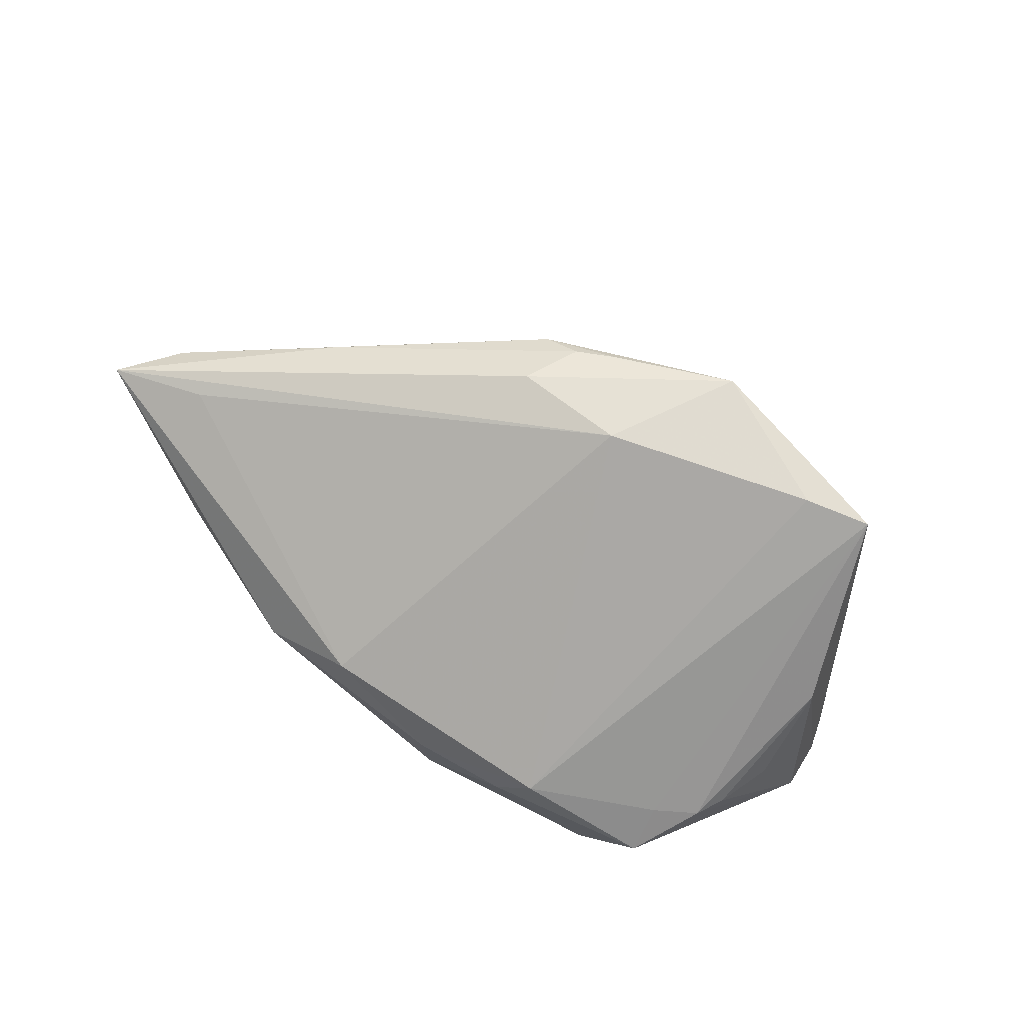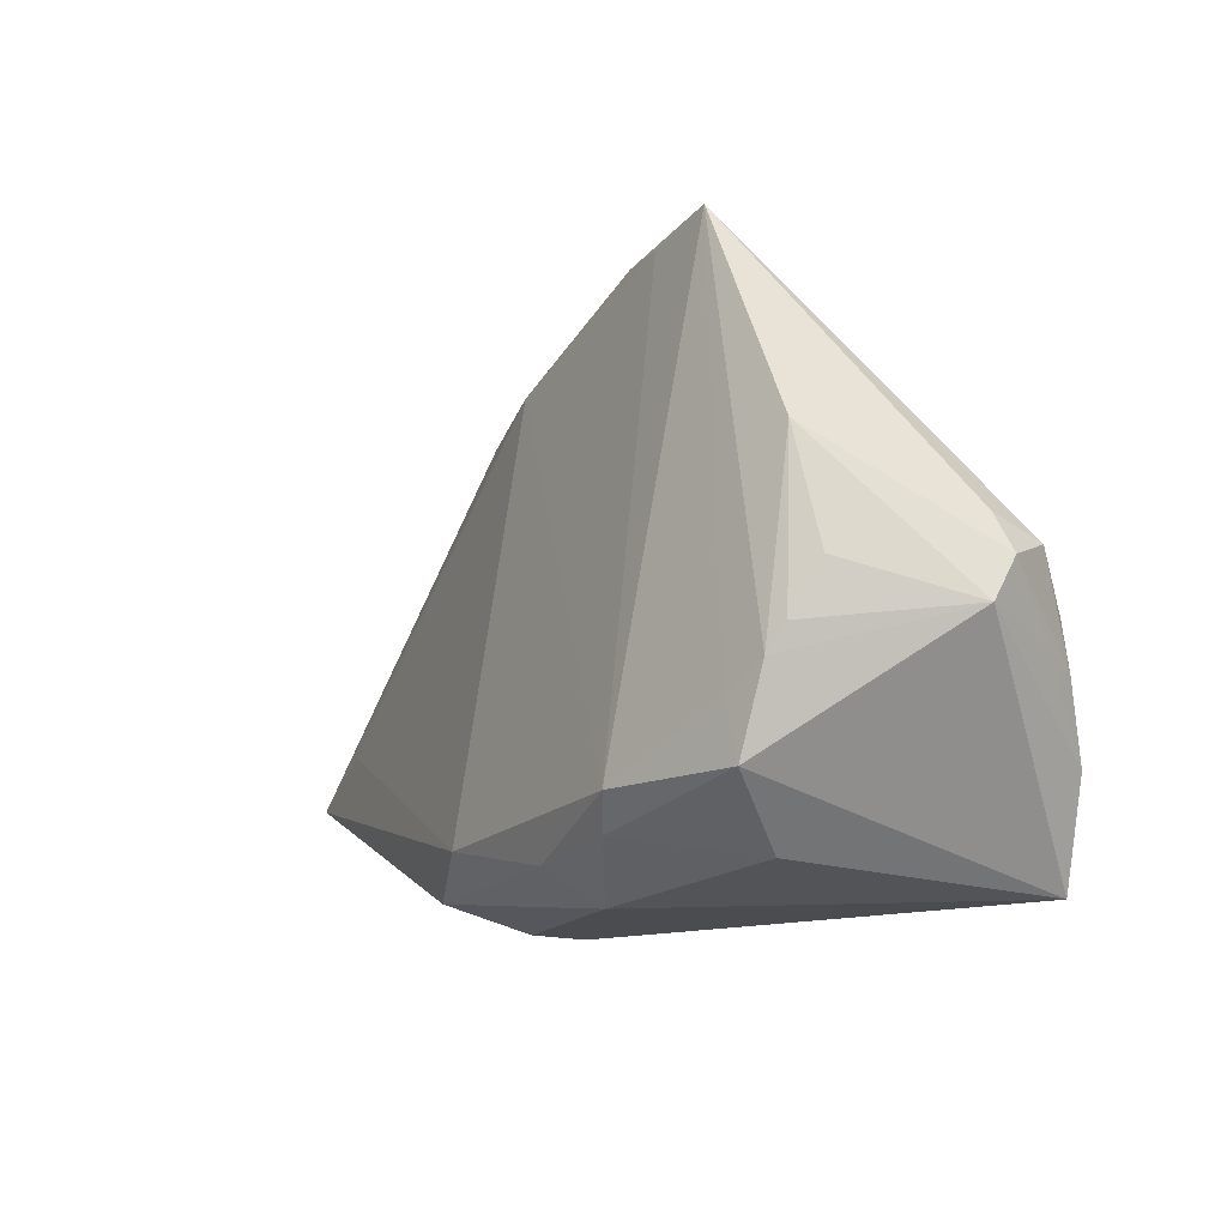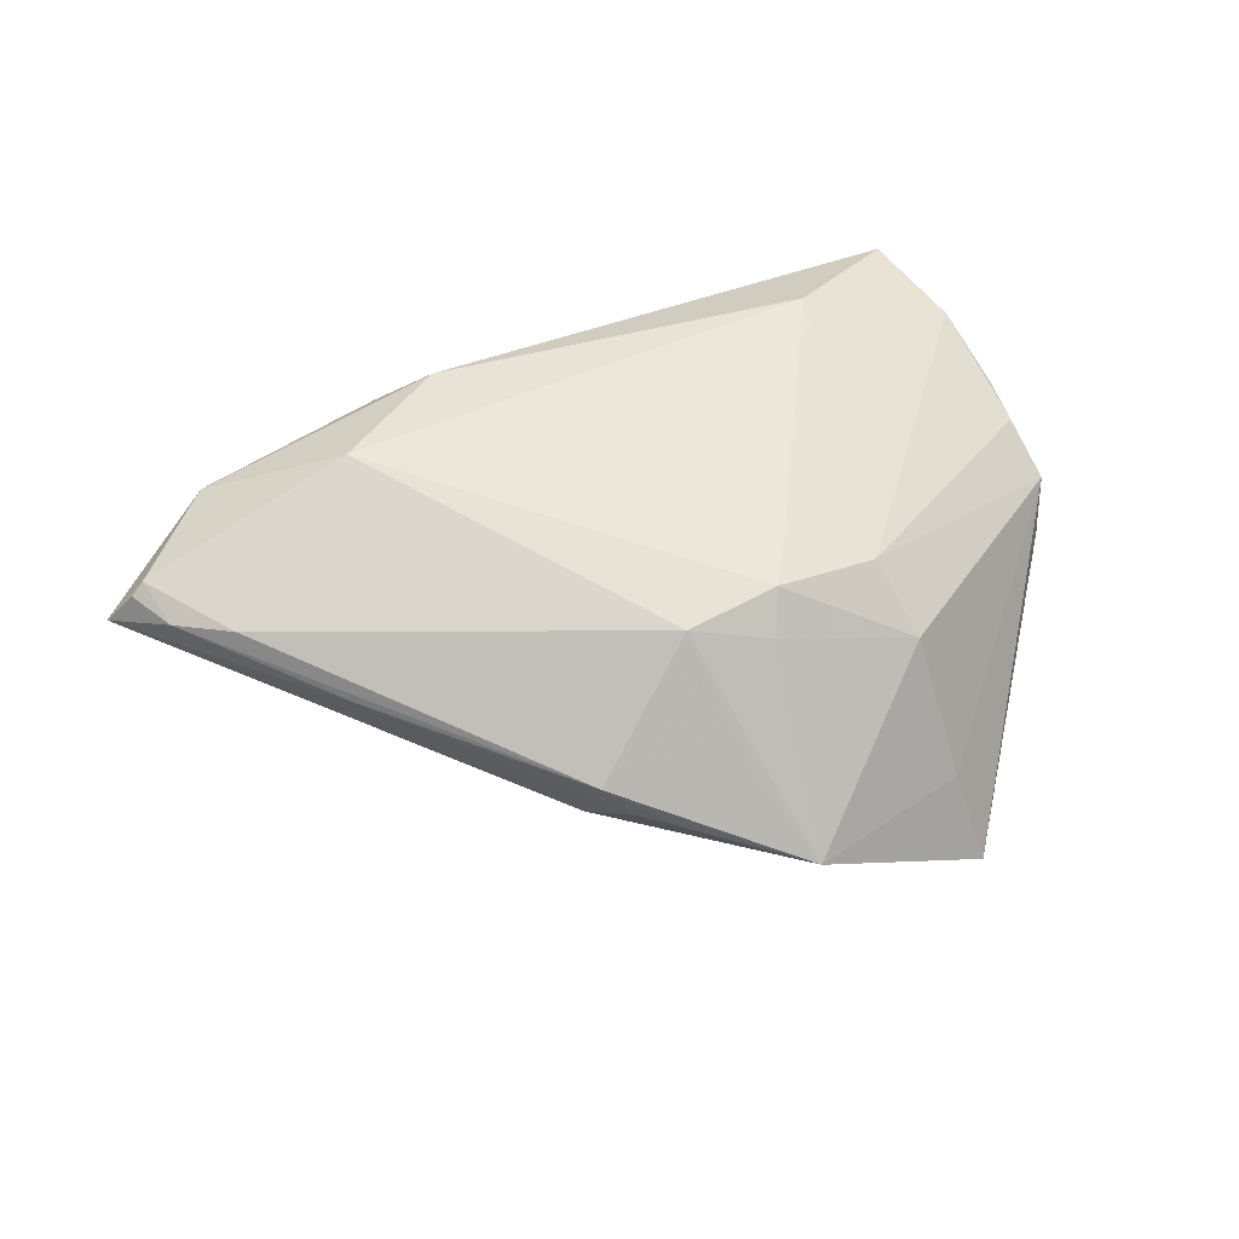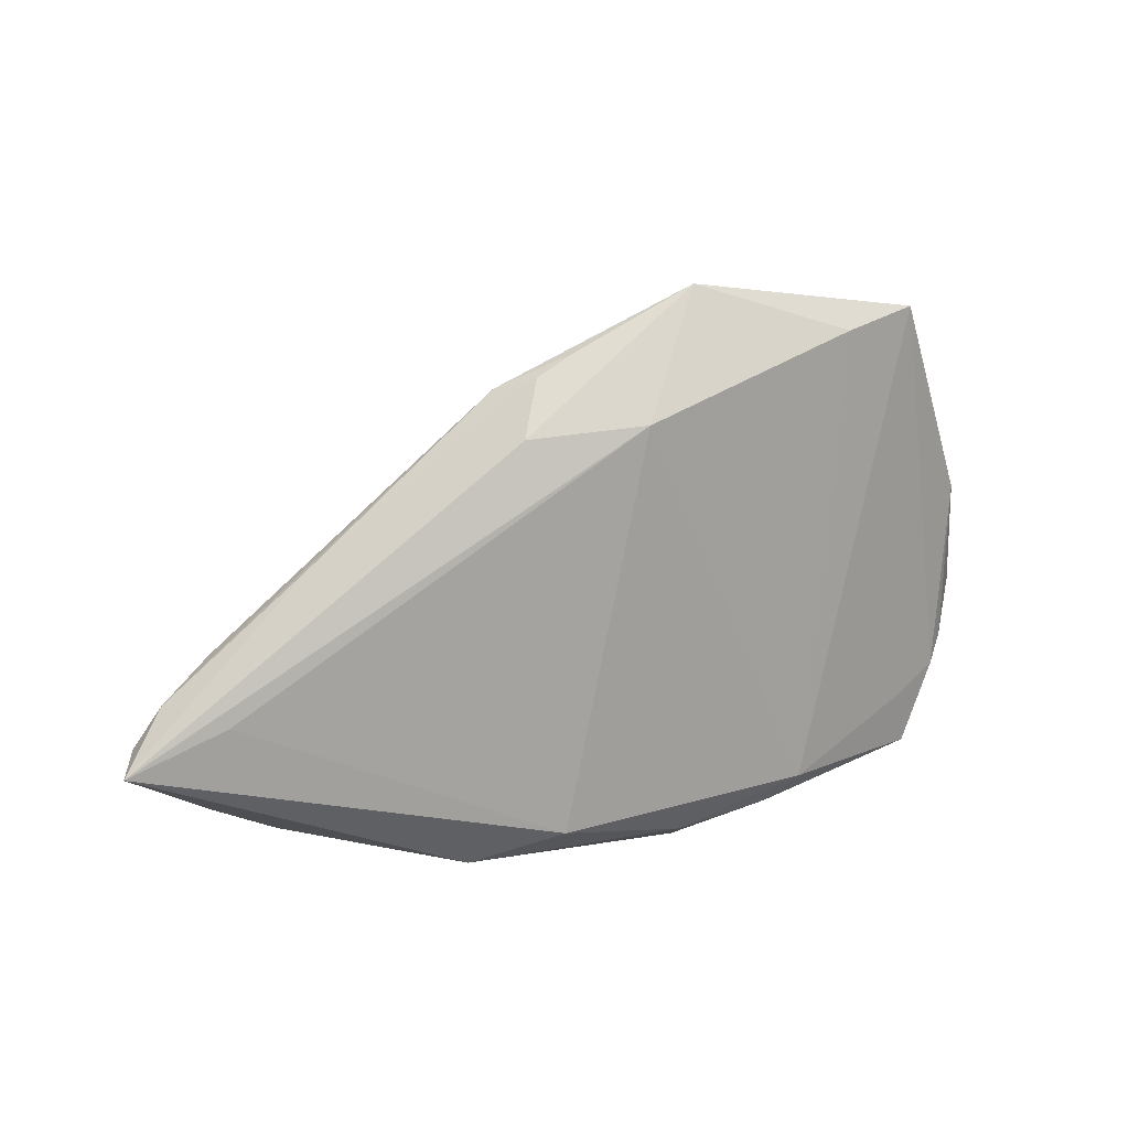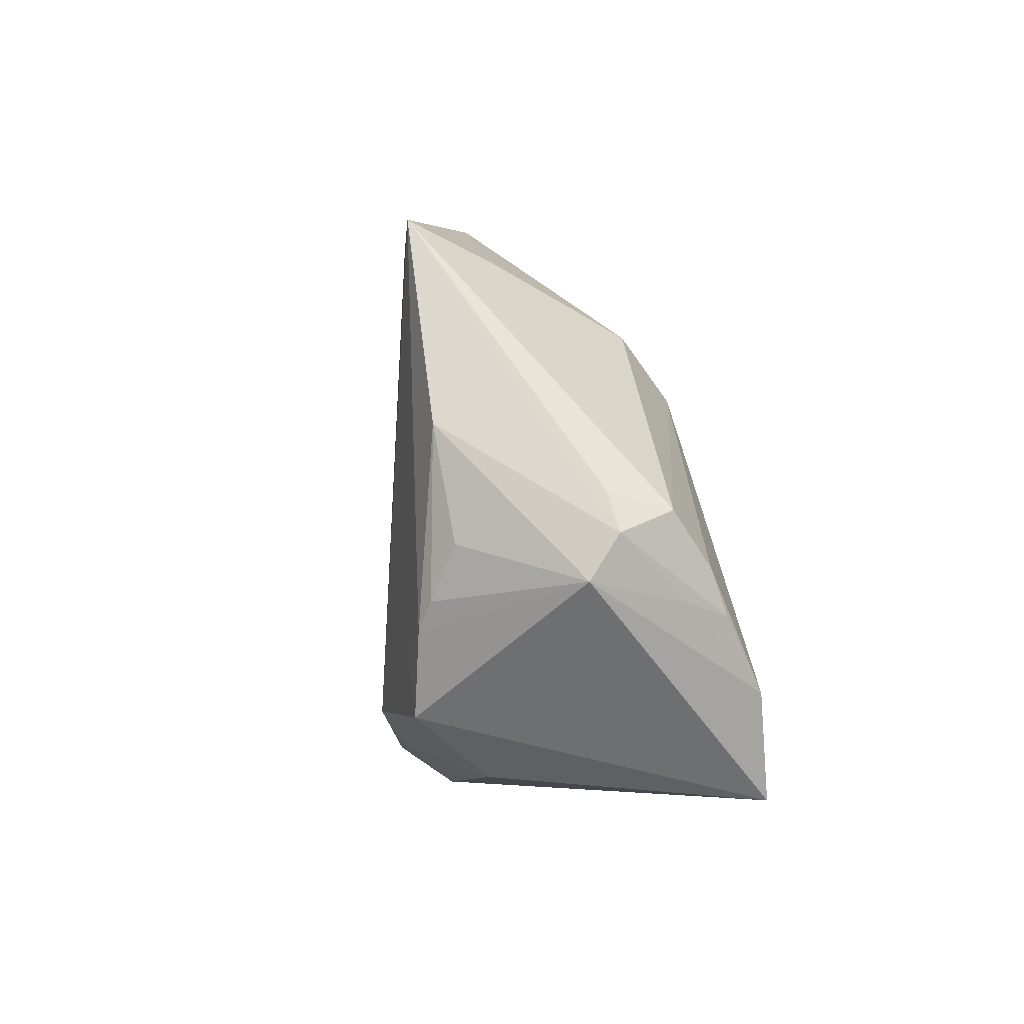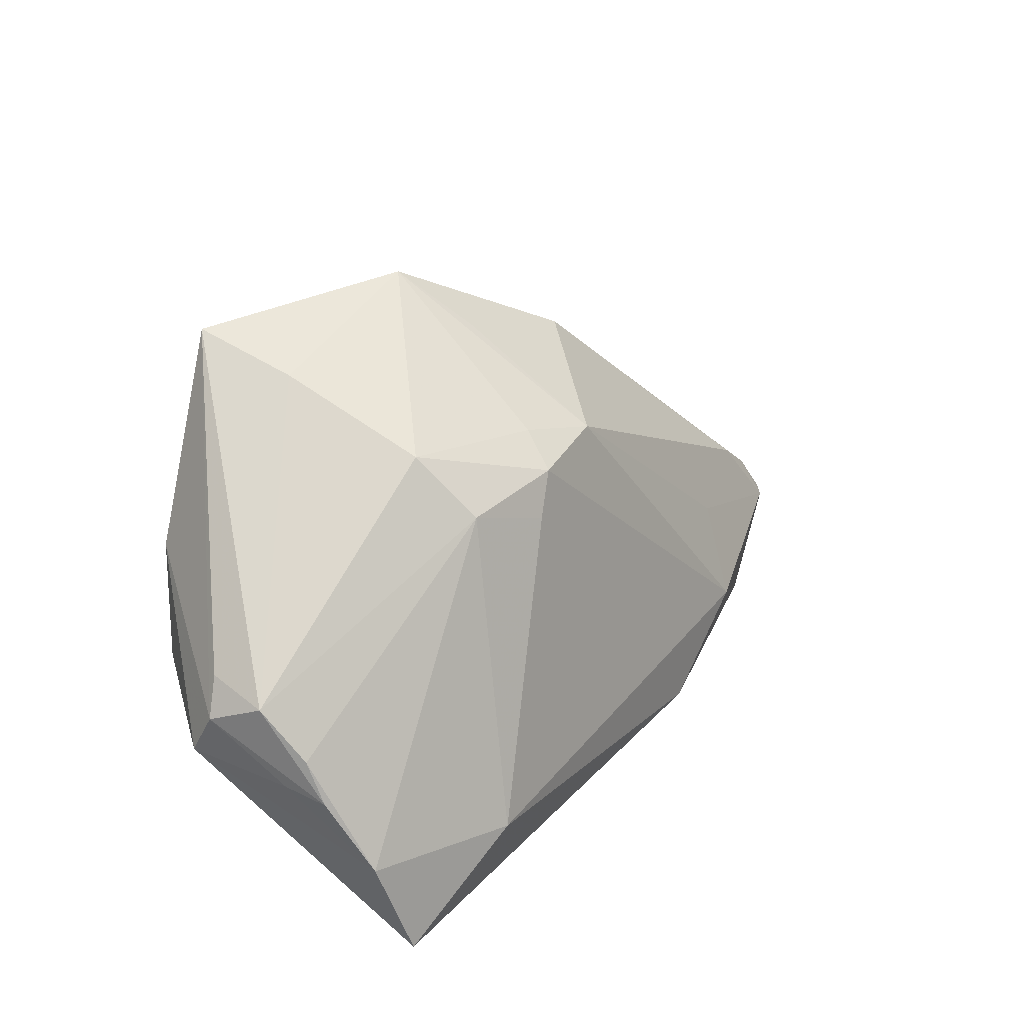
<metadata>
{"format":"obj","ext":"obj","renderer":"f3d","projection":"perspective","resolution":1024,"background":"white","views":[{"elev":-68.0,"azim":146.1,"up":"+Z"},{"elev":-14.9,"azim":-134.4,"up":"+Y"},{"elev":45.5,"azim":161.2,"up":"+Z"},{"elev":21.1,"azim":144.8,"up":"+Y"},{"elev":-3.4,"azim":-104.3,"up":"+Y"},{"elev":24.4,"azim":-55.3,"up":"+Y"}]}
</metadata>
<code>
v -0.02967 -0.01988 -0.02242
v 0.04777 0.01438 0.003973
v -0.01737 0.04026 -0.02143
v -0.04694 -0.001776 0.00984
v 0.009953 0.03124 -0.01587
v 0.005345 -0.02549 -0.01709
v -0.02336 0.03772 -0.01066
v -0.02013 0.0294 0.007279
v -0.04901 0.00489 0.004479
v 0.00907 0.02567 0.01461
v -0.003128 0.0238 0.01641
v -0.05058 0.00209 -0.002558
v 0.02245 -0.0217 -0.01545
v -0.01702 0.02157 0.01453
v 0.02254 -0.03007 0.006457
v -0.04347 -0.01681 0.01744
v 0.06847 -0.006853 0.01132
v 0.04077 -0.01119 0.02063
v 0.05843 -0.01957 0.01274
v -0.04828 0.007045 -0.003475
v -0.001374 0.04624 -0.009543
v 0.02654 -0.02256 0.02094
v -0.03681 0.0157 -0.0218
v 0.05149 -0.02253 0.008786
v -0.05012 -0.003619 -0.006134
v 0.07016 -0.006285 0.009791
v -0.006112 0.01816 0.01737
v 0.001471 -0.03007 -0.01081
v 0.06649 -0.0009941 0.008622
v -0.007197 -0.02395 -0.01964
v -0.03389 -0.009245 -0.02287
v -0.03903 -0.03007 0.01982
v -0.001527 0.02803 0.01199
v -0.02543 -0.02758 -0.01211
v 0.07364 -0.007829 0.005253
v 0.04325 0.0007491 0.01528
v 0.01884 0.036 -0.004047
v -0.02623 0.04246 -0.02288
v 0.03362 -0.02685 0.01499
v -0.04632 -0.00751 0.01206
v -0.02814 -0.01245 -0.02291
v -0.0105 -0.01981 -0.02291
v 0.003934 0.03869 -0.0009791
v -0.0231 -0.01866 0.02359
v 0.02265 0.03419 0.0001196
v 0.04871 -0.02074 0.001065
v 0.02359 0.02988 -0.008345
v 0.06128 -0.002502 0.0007047
v 0.02635 -0.02965 0.0009086
v 0.01392 0.03866 -0.00508
v 0.05928 0.003671 0.009592
v -0.03931 0.001024 -0.01961
v 0.03275 -0.02609 -0.00798
v -0.04754 -0.00602 0.006821
v -0.03614 -0.00578 -0.02184
f 32 22 44
f 35 13 48
f 18 44 22
f 11 27 18
f 18 27 44
f 38 31 23
f 25 31 1
f 32 25 1
f 12 23 25
f 12 20 38
f 38 23 12
f 7 21 38
f 35 24 46
f 35 17 19
f 19 24 35
f 19 18 22
f 17 18 19
f 42 13 6
f 32 28 15
f 11 18 10
f 5 48 13
f 35 48 5
f 5 13 42
f 2 29 35
f 45 29 2
f 26 17 35
f 35 29 26
f 26 29 17
f 25 23 52
f 42 1 41
f 41 1 31
f 38 42 41
f 41 31 38
f 34 28 32
f 32 1 34
f 30 1 42
f 42 6 30
f 30 6 28
f 28 34 30
f 30 34 1
f 53 46 24
f 53 6 13
f 28 6 53
f 53 13 35
f 35 46 53
f 24 19 39
f 39 19 22
f 39 22 32
f 32 15 39
f 14 27 11
f 44 27 14
f 11 10 33
f 33 10 21
f 45 21 43
f 43 10 45
f 21 10 43
f 36 18 17
f 36 10 18
f 17 29 51
f 51 36 17
f 10 36 51
f 51 29 45
f 45 10 51
f 38 21 3
f 21 5 3
f 3 42 38
f 3 5 42
f 47 5 21
f 35 5 47
f 47 2 35
f 55 23 31
f 55 52 23
f 55 31 25
f 25 52 55
f 49 15 28
f 28 53 49
f 49 53 24
f 24 39 49
f 49 39 15
f 21 7 8
f 8 33 21
f 8 14 11
f 11 33 8
f 54 12 25
f 54 40 12
f 16 14 4
f 4 40 16
f 44 14 16
f 32 44 16
f 40 54 16
f 16 25 32
f 16 54 25
f 50 21 45
f 45 2 37
f 2 47 37
f 37 50 45
f 37 47 21
f 21 50 37
f 4 14 9
f 14 8 9
f 20 12 9
f 9 8 7
f 12 40 9
f 9 40 4
f 38 20 9
f 9 7 38

</code>
